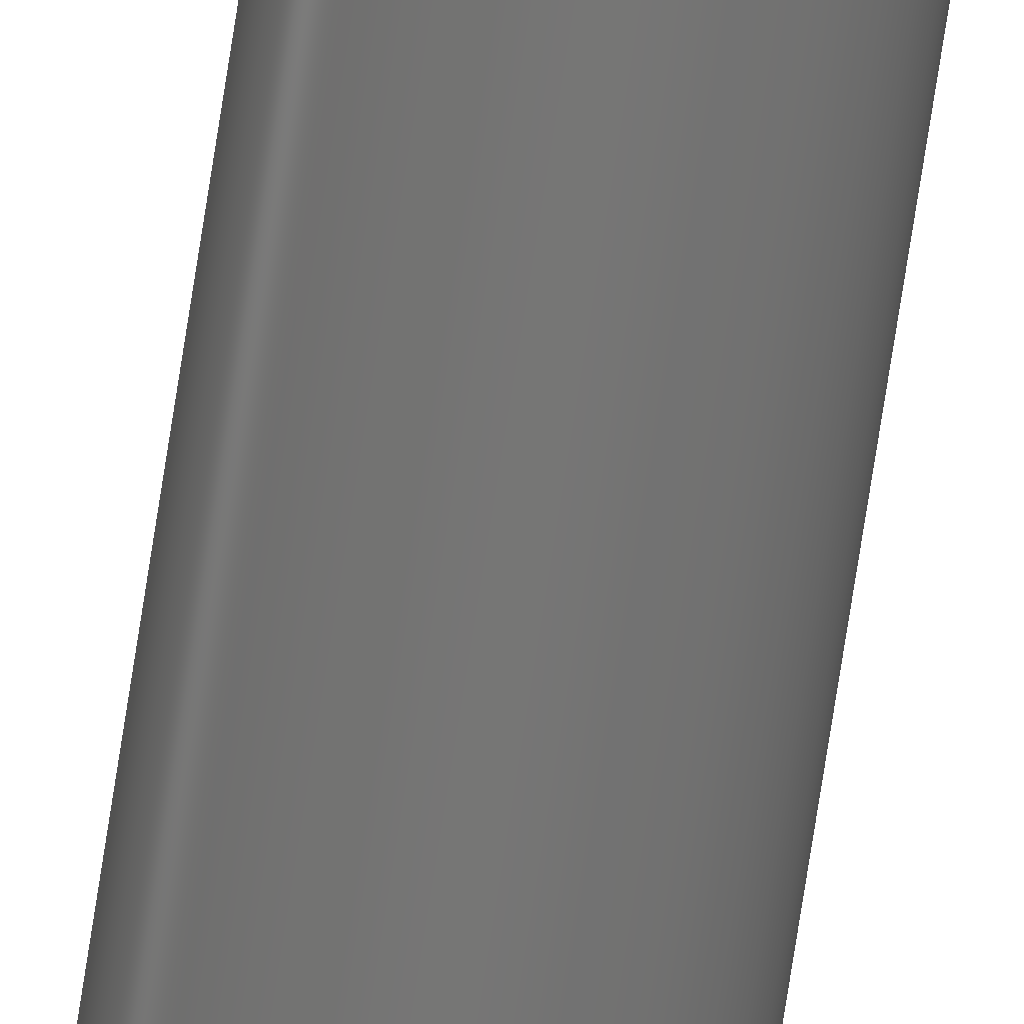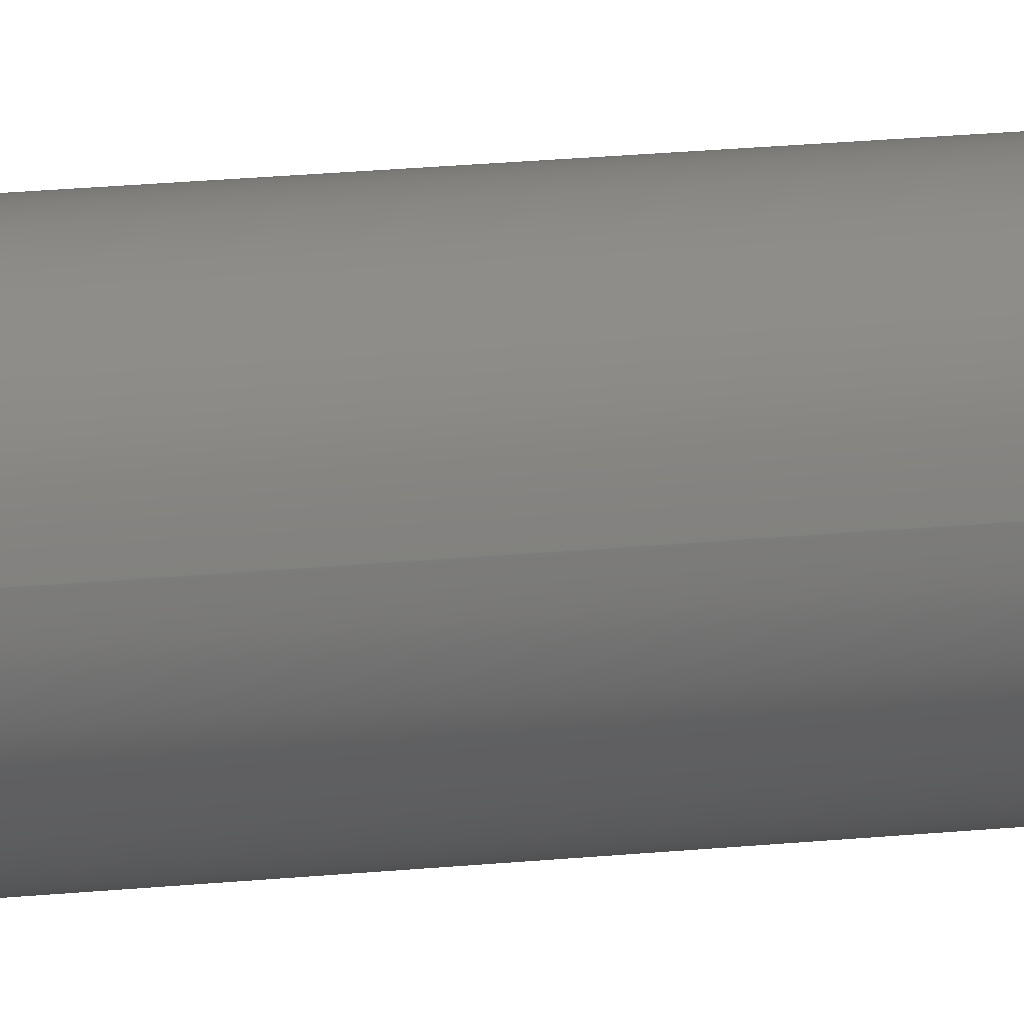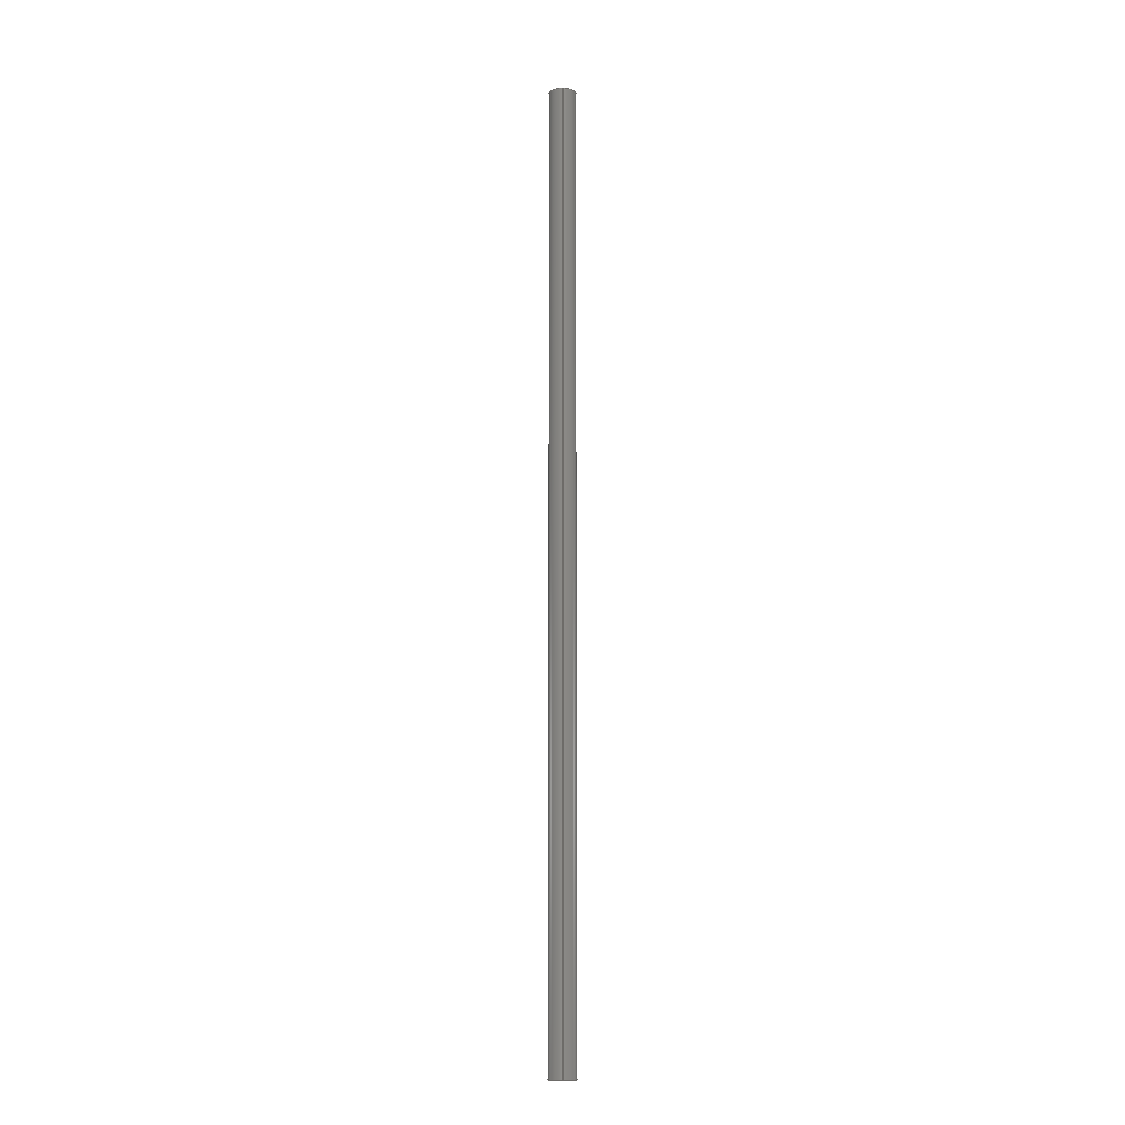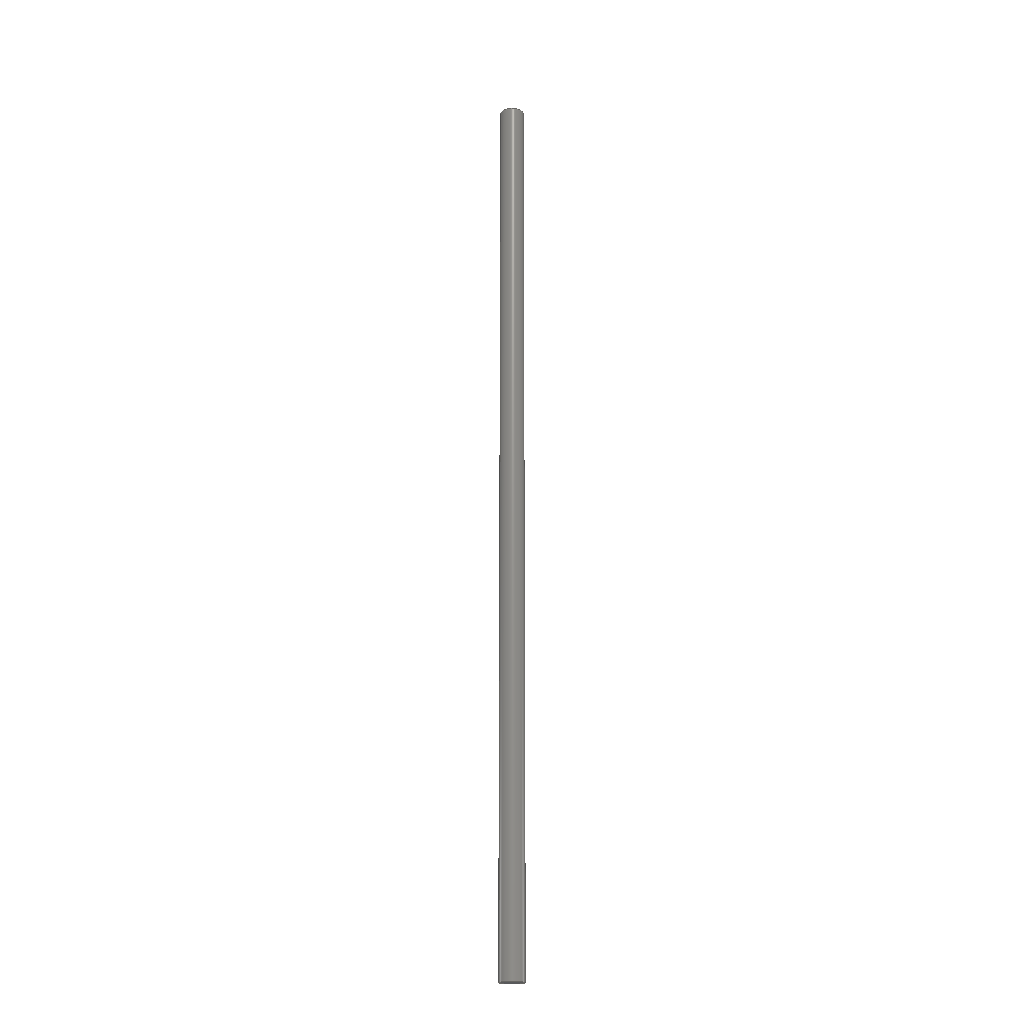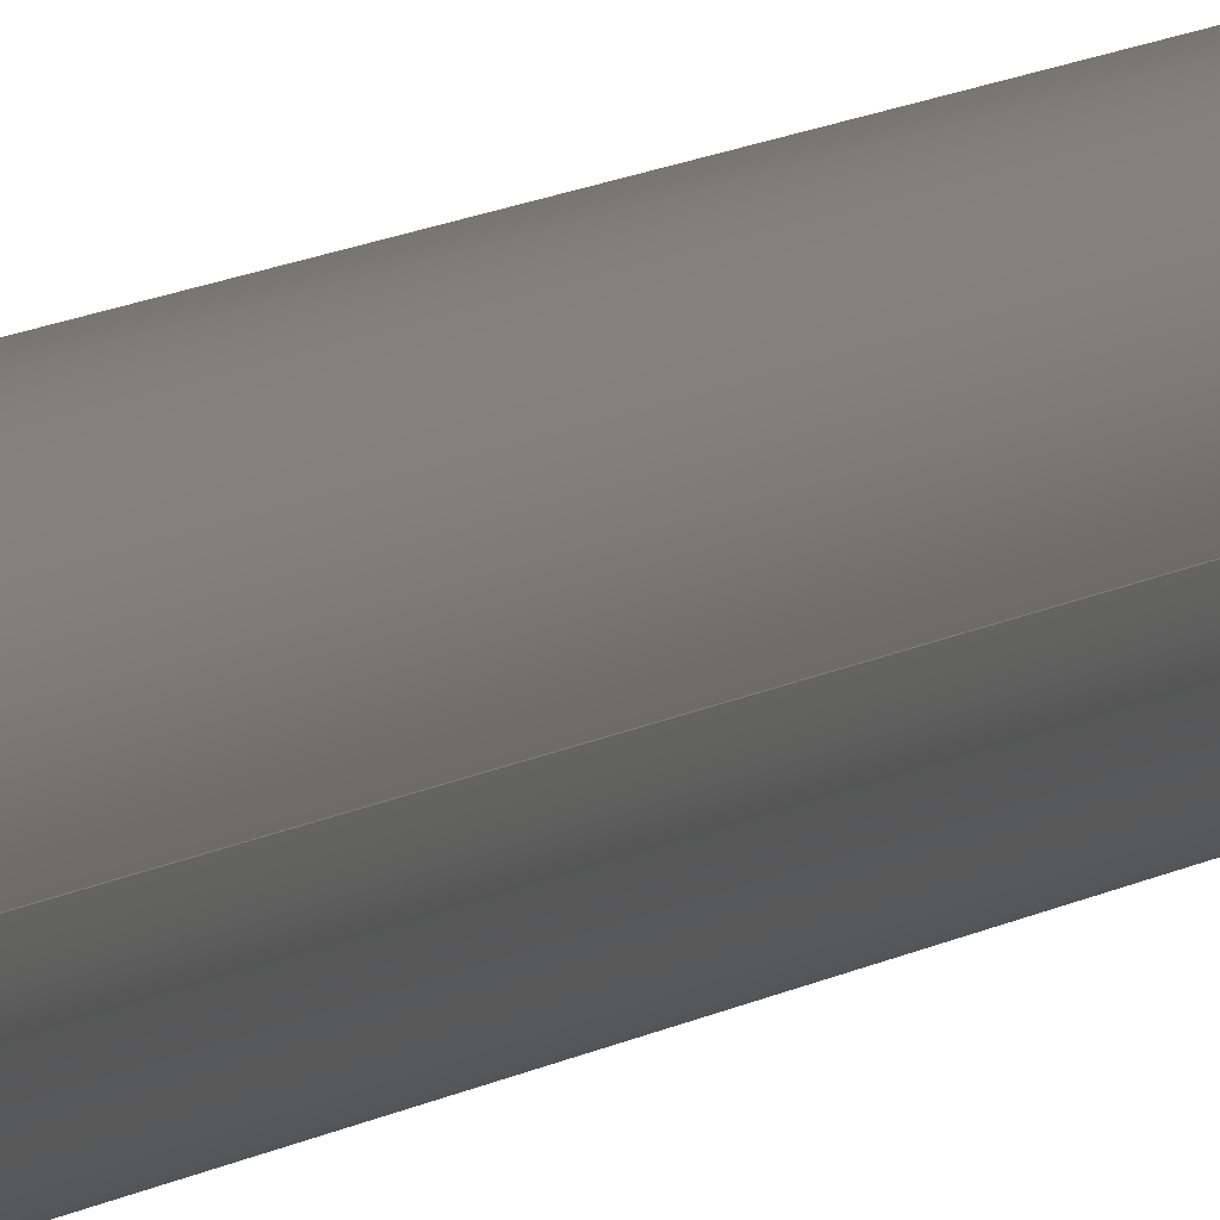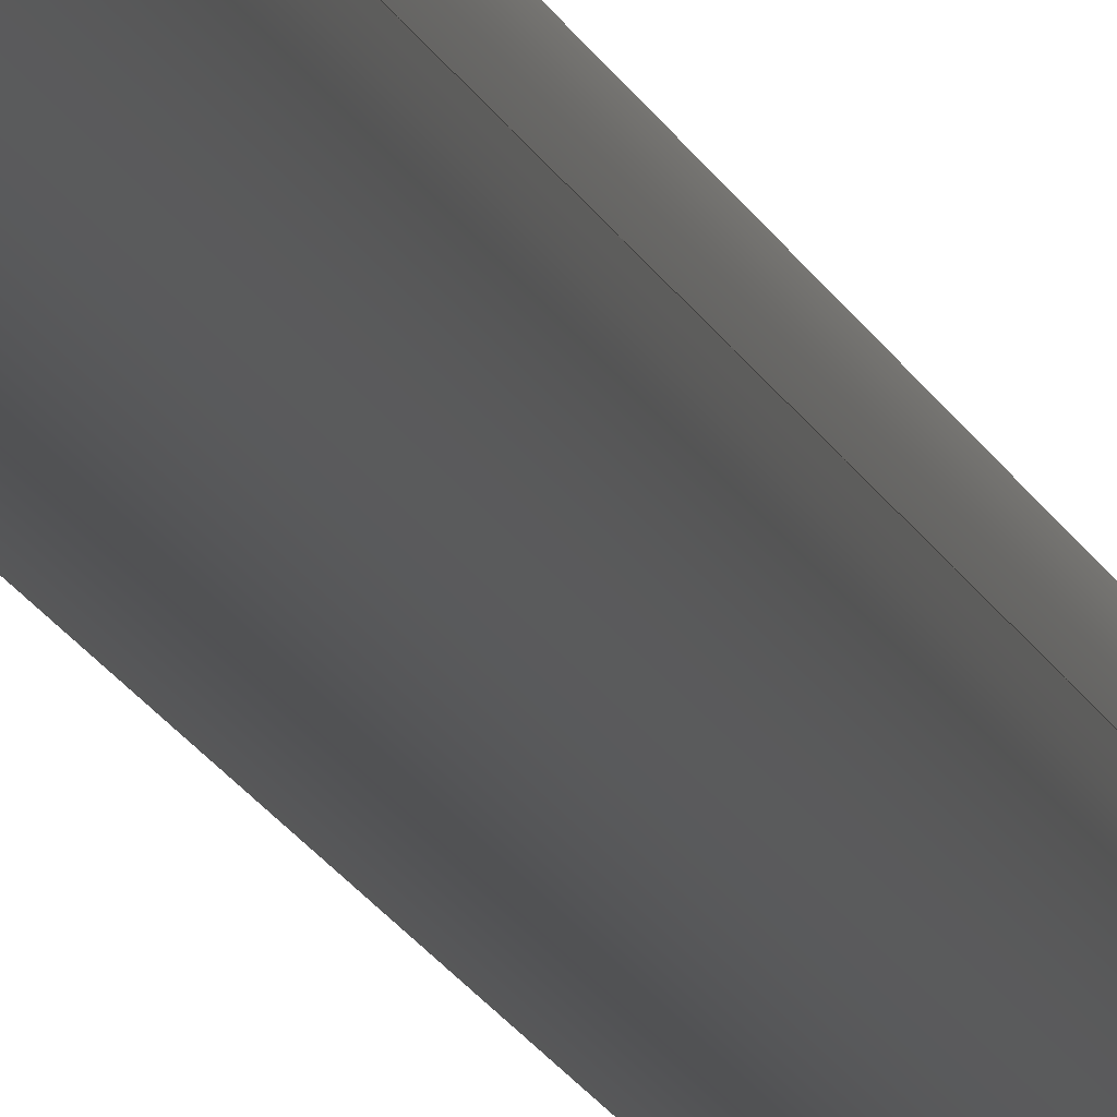
<metadata>
{"format":"step","ext":"stp","renderer":"f3d","projection":"perspective","resolution":1024,"background":"white","views":[{"elev":-68.4,"azim":171.5,"up":"+Y"},{"elev":5.8,"azim":57.3,"up":"+Y"},{"elev":-11.0,"azim":-93.2,"up":"+Z"},{"elev":-19.1,"azim":-23.9,"up":"+Z"},{"elev":4.5,"azim":15.5,"up":"+Y"},{"elev":-8.2,"azim":-171.4,"up":"+Y"}]}
</metadata>
<code>
ISO-10303-21;
DATA;
#1=PRODUCT_DEFINITION_CONTEXT('',#6,'design');
#2=APPLICATION_PROTOCOL_DEFINITION('INTERNATIONAL STANDARD','ap242_managed_model_based_3d_engineering',2014,#6);
#3=PRODUCT_CATEGORY_RELATIONSHIP('NONE','NONE',#7,#8);
#4=SHAPE_DEFINITION_REPRESENTATION(#9,#10);
#5= (GEOMETRIC_REPRESENTATION_CONTEXT(3)GLOBAL_UNCERTAINTY_ASSIGNED_CONTEXT((#11))GLOBAL_UNIT_ASSIGNED_CONTEXT((#12,#13,#14))REPRESENTATION_CONTEXT('NONE','WORKSPACE'));
#6=APPLICATION_CONTEXT('managed model based 3d engineering');
#7=PRODUCT_CATEGORY('part','NONE');
#8=PRODUCT_RELATED_PRODUCT_CATEGORY('detail',' ',(#15));
#9=PRODUCT_DEFINITION_SHAPE('NONE','NONE',#16);
#10=ADVANCED_BREP_SHAPE_REPRESENTATION('01300240',(#17,#18),#5);
#11=UNCERTAINTY_MEASURE_WITH_UNIT(LENGTH_MEASURE(1e-06),#12,'','');
#12= (CONVERSION_BASED_UNIT('MILLIMETRE',#19)LENGTH_UNIT()NAMED_UNIT(#20));
#13= (NAMED_UNIT(#21)PLANE_ANGLE_UNIT()SI_UNIT($,.RADIAN.));
#14= (NAMED_UNIT(#21)SOLID_ANGLE_UNIT()SI_UNIT($,.STERADIAN.));
#15=PRODUCT('01300240','01300240','PART-01300240-DESC',(#22));
#16=PRODUCT_DEFINITION('','NONE',#23,#1);
#17=MANIFOLD_SOLID_BREP('01300240',#24);
#18=AXIS2_PLACEMENT_3D('',#25,#26,#27);
#19=LENGTH_MEASURE_WITH_UNIT(LENGTH_MEASURE(1),#28);
#20=DIMENSIONAL_EXPONENTS(1,0,0,0,0,0,0);
#21=DIMENSIONAL_EXPONENTS(0,0,0,0,0,0,0);
#22=PRODUCT_CONTEXT('',#6,'mechanical');
#23=PRODUCT_DEFINITION_FORMATION_WITH_SPECIFIED_SOURCE(' ','NONE',#15,.NOT_KNOWN.);
#24=CLOSED_SHELL('',(#29,#30,#31,#32));
#25=CARTESIAN_POINT('',(0,0,0));
#26=DIRECTION('',(0,0,1));
#27=DIRECTION('',(1,0,0));
#28= (NAMED_UNIT(#20)LENGTH_UNIT()SI_UNIT(.MILLI.,.METRE.));
#29=ADVANCED_FACE('NONE',(#33),#34,.T.);
#30=ADVANCED_FACE('NONE',(#35),#36,.T.);
#31=ADVANCED_FACE('NONE',(#37),#38,.T.);
#32=ADVANCED_FACE('NONE',(#39),#40,.F.);
#33=FACE_OUTER_BOUND('',#41,.T.);
#34=CYLINDRICAL_SURFACE('',#42,12.7);
#35=FACE_OUTER_BOUND('',#43,.T.);
#36=CYLINDRICAL_SURFACE('',#44,12.7);
#37=FACE_OUTER_BOUND('',#45,.T.);
#38=PLANE('',#46);
#39=FACE_OUTER_BOUND('',#47,.T.);
#40=PLANE('',#48);
#41=EDGE_LOOP('',(#49,#50,#51,#52));
#42=AXIS2_PLACEMENT_3D('',#53,#54,#55);
#43=EDGE_LOOP('',(#56,#57,#58,#59));
#44=AXIS2_PLACEMENT_3D('',#60,#61,#62);
#45=EDGE_LOOP('',(#63,#64));
#46=AXIS2_PLACEMENT_3D('',#65,#66,#67);
#47=EDGE_LOOP('',(#68,#69));
#48=AXIS2_PLACEMENT_3D('',#70,#71,#72);
#49=ORIENTED_EDGE('',*,*,#73,.F.);
#50=ORIENTED_EDGE('',*,*,#74,.T.);
#51=ORIENTED_EDGE('',*,*,#75,.T.);
#52=ORIENTED_EDGE('',*,*,#76,.F.);
#53=CARTESIAN_POINT('',(0,0,914.4));
#54=DIRECTION('',(0,0,1));
#55=DIRECTION('',(-1,0,0));
#56=ORIENTED_EDGE('',*,*,#74,.F.);
#57=ORIENTED_EDGE('',*,*,#77,.F.);
#58=ORIENTED_EDGE('',*,*,#76,.T.);
#59=ORIENTED_EDGE('',*,*,#78,.T.);
#60=CARTESIAN_POINT('',(0,0,914.4));
#61=DIRECTION('',(0,0,1));
#62=DIRECTION('',(-1,0,0));
#63=ORIENTED_EDGE('',*,*,#77,.T.);
#64=ORIENTED_EDGE('',*,*,#73,.T.);
#65=CARTESIAN_POINT('',(0,0,914.4));
#66=DIRECTION('',(0,0,1));
#67=DIRECTION('',(1,0,0));
#68=ORIENTED_EDGE('',*,*,#78,.F.);
#69=ORIENTED_EDGE('',*,*,#75,.F.);
#70=CARTESIAN_POINT('',(0,0,0));
#71=DIRECTION('',(0,0,1));
#72=DIRECTION('',(1,0,0));
#73=EDGE_CURVE('NONE',#79,#80,#81,.T.);
#74=EDGE_CURVE('NONE',#79,#82,#83,.T.);
#75=EDGE_CURVE('NONE',#82,#84,#85,.T.);
#76=EDGE_CURVE('NONE',#80,#84,#86,.T.);
#77=EDGE_CURVE('NONE',#80,#79,#87,.T.);
#78=EDGE_CURVE('NONE',#84,#82,#88,.T.);
#79=VERTEX_POINT('NONE',#89);
#80=VERTEX_POINT('NONE',#90);
#81=CIRCLE('',#91,12.7);
#82=VERTEX_POINT('NONE',#92);
#83=LINE('',#93,#94);
#84=VERTEX_POINT('NONE',#95);
#85=CIRCLE('',#96,12.7);
#86=LINE('',#97,#98);
#87=CIRCLE('',#99,12.7);
#88=CIRCLE('',#100,12.7);
#89=CARTESIAN_POINT('',(12.7,1.555e-15,914.4));
#90=CARTESIAN_POINT('',(-12.7,0,914.4));
#91=AXIS2_PLACEMENT_3D('',#101,#102,#103);
#92=CARTESIAN_POINT('',(12.7,1.555e-15,0));
#93=CARTESIAN_POINT('',(12.7,1.555e-15,914.4));
#94=VECTOR('',#104,1000);
#95=CARTESIAN_POINT('',(-12.7,0,0));
#96=AXIS2_PLACEMENT_3D('',#105,#106,#107);
#97=CARTESIAN_POINT('',(-12.7,0,914.4));
#98=VECTOR('',#108,1000);
#99=AXIS2_PLACEMENT_3D('',#109,#110,#111);
#100=AXIS2_PLACEMENT_3D('',#112,#113,#114);
#101=CARTESIAN_POINT('',(0,0,914.4));
#102=DIRECTION('',(0,0,1));
#103=DIRECTION('',(1,0,0));
#104=DIRECTION('',(-0,-0,-1));
#105=CARTESIAN_POINT('',(0,0,0));
#106=DIRECTION('',(0,0,1));
#107=DIRECTION('',(1,0,0));
#108=DIRECTION('',(-0,-0,-1));
#109=CARTESIAN_POINT('',(0,0,914.4));
#110=DIRECTION('',(0,0,1));
#111=DIRECTION('',(1,0,0));
#112=CARTESIAN_POINT('',(0,0,0));
#113=DIRECTION('',(0,0,1));
#114=DIRECTION('',(1,0,0));
ENDSEC;
END-ISO-10303-21;

</code>
